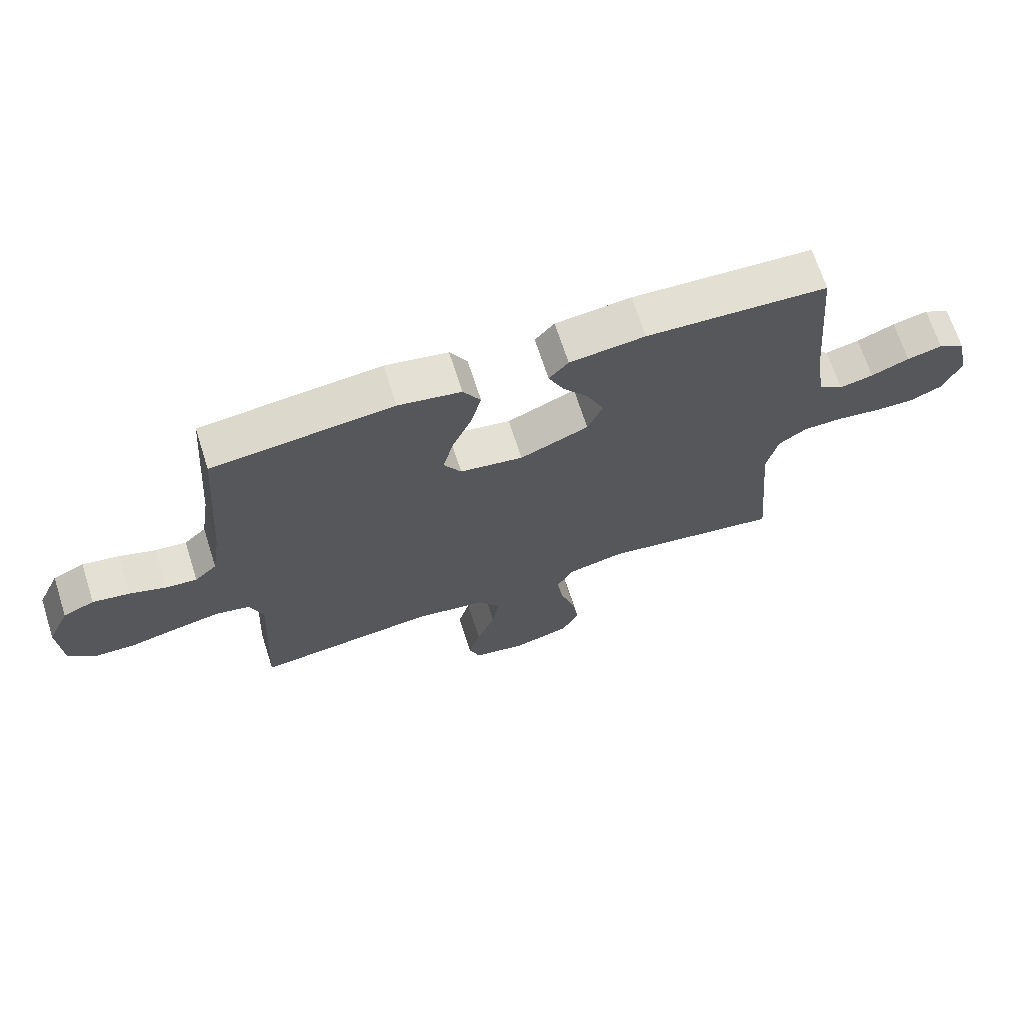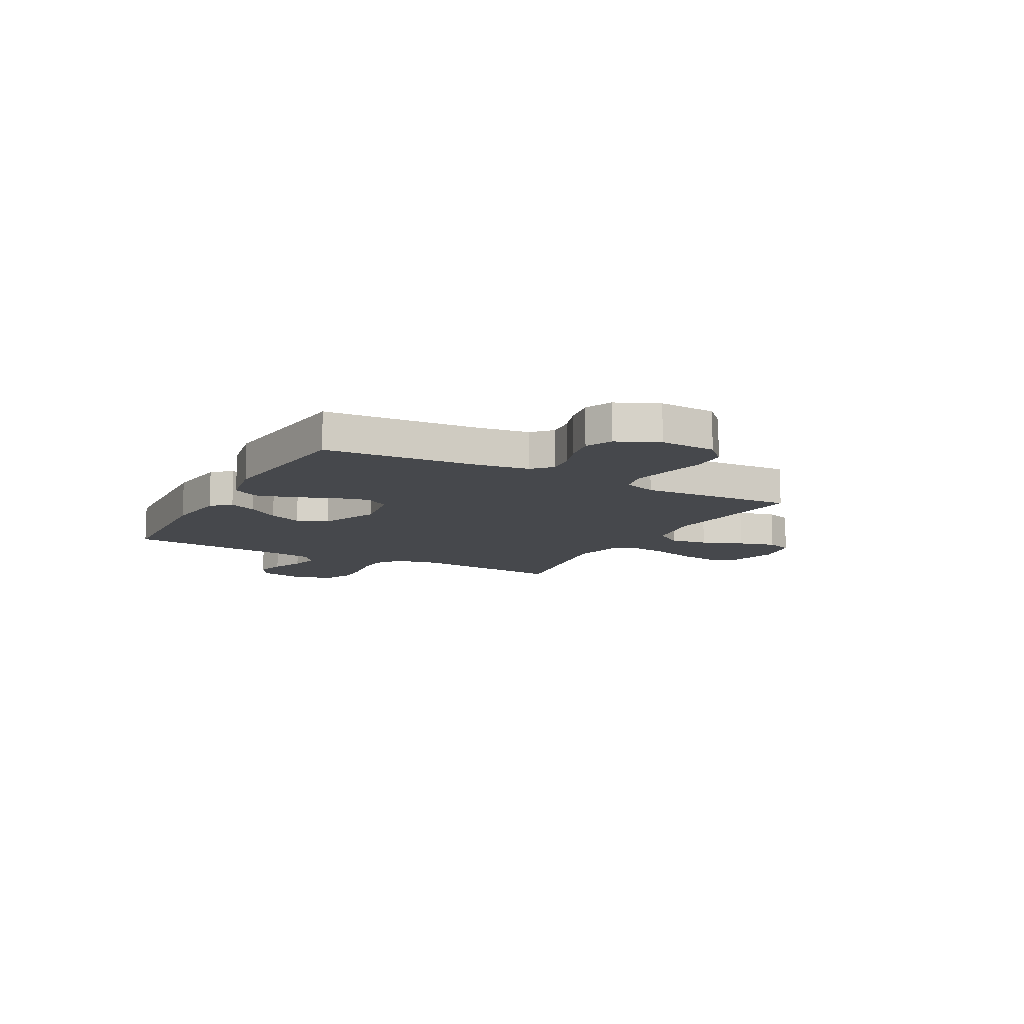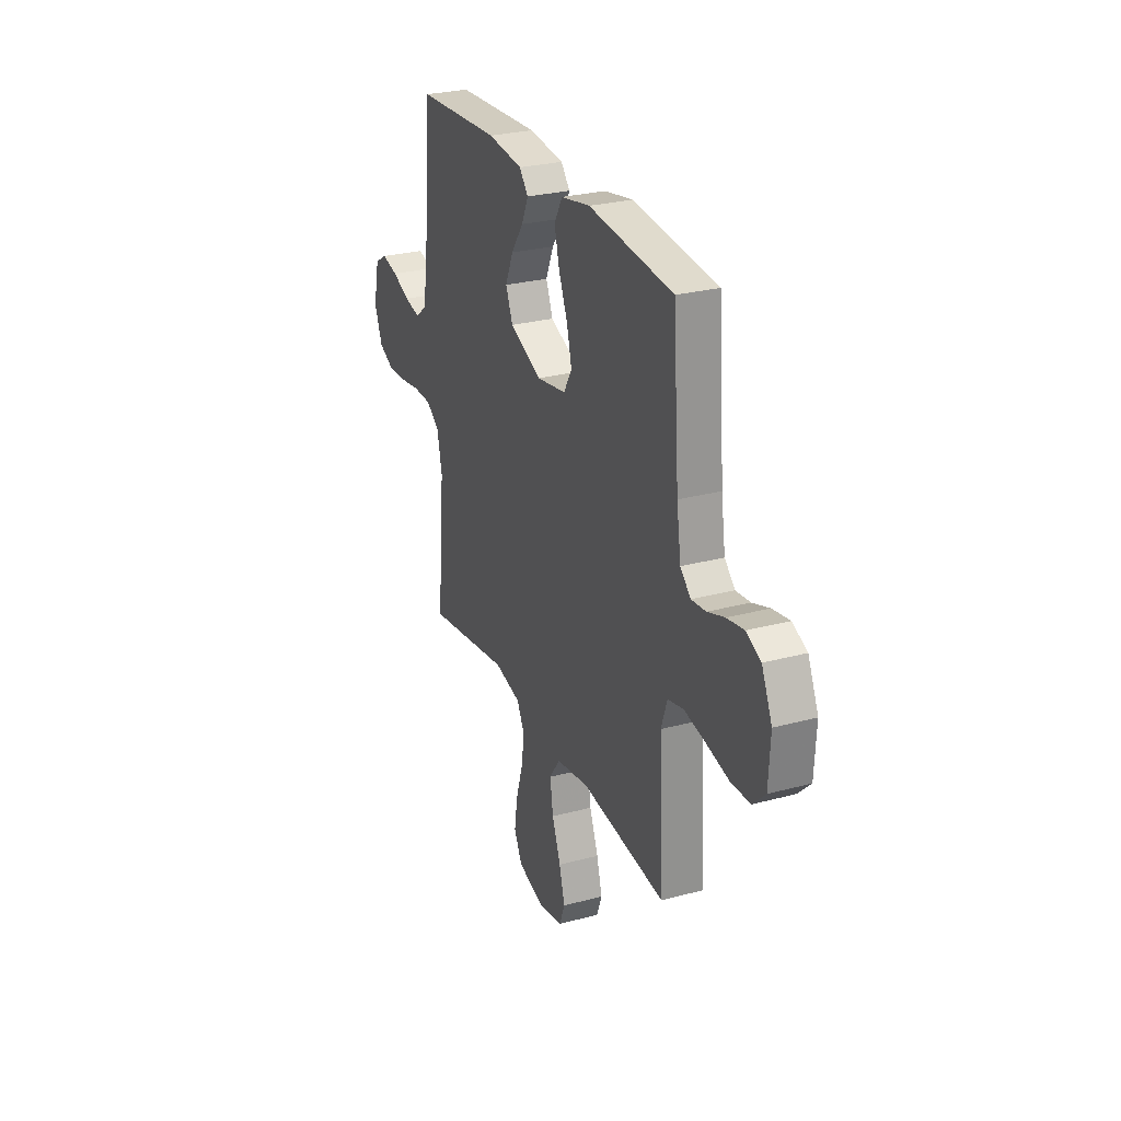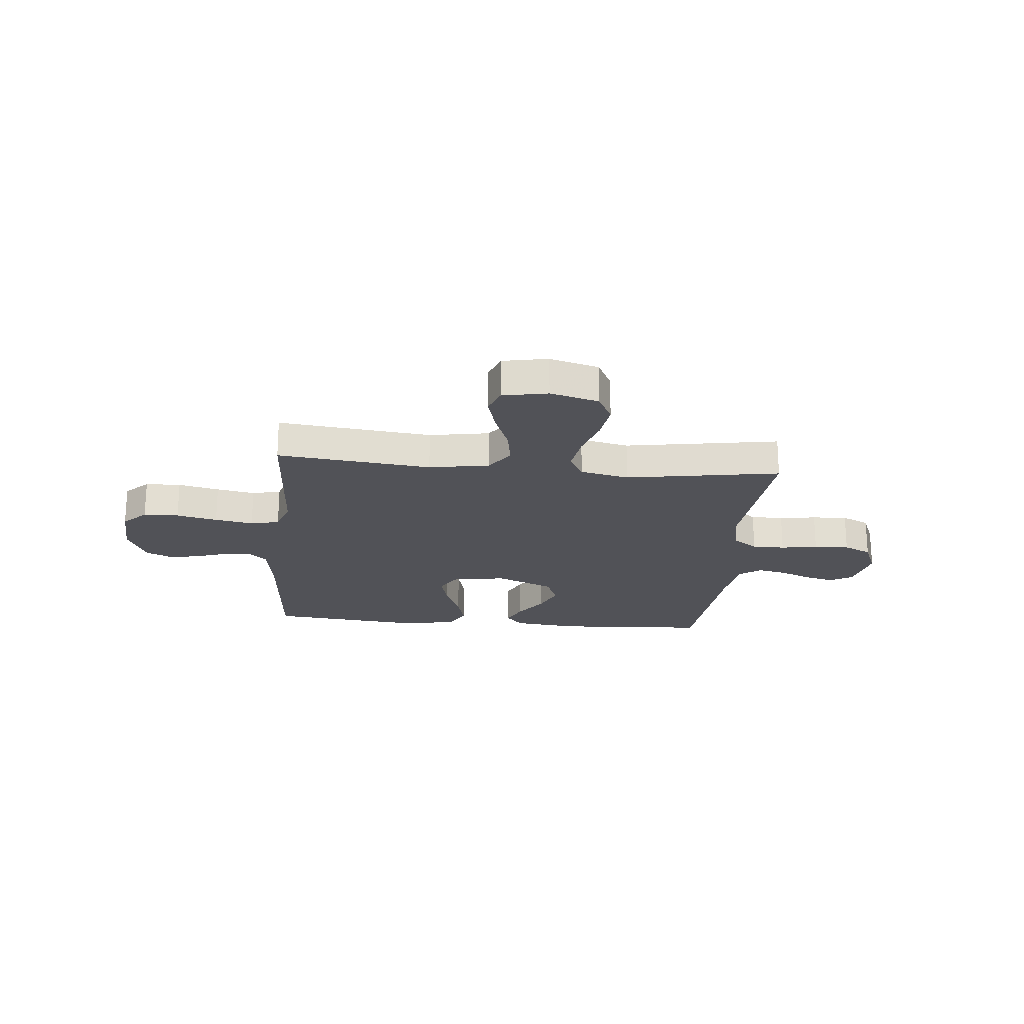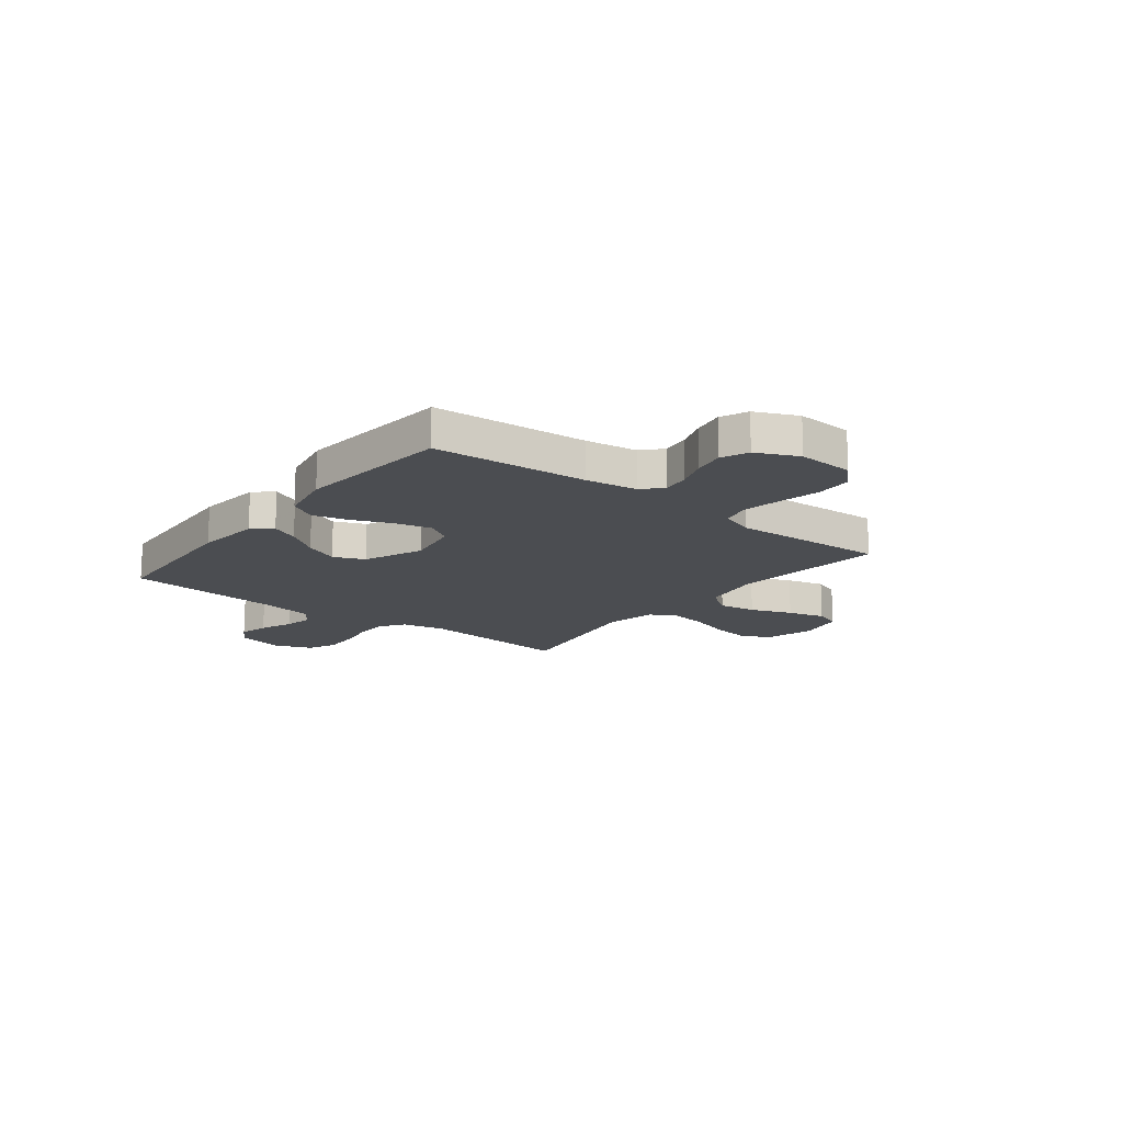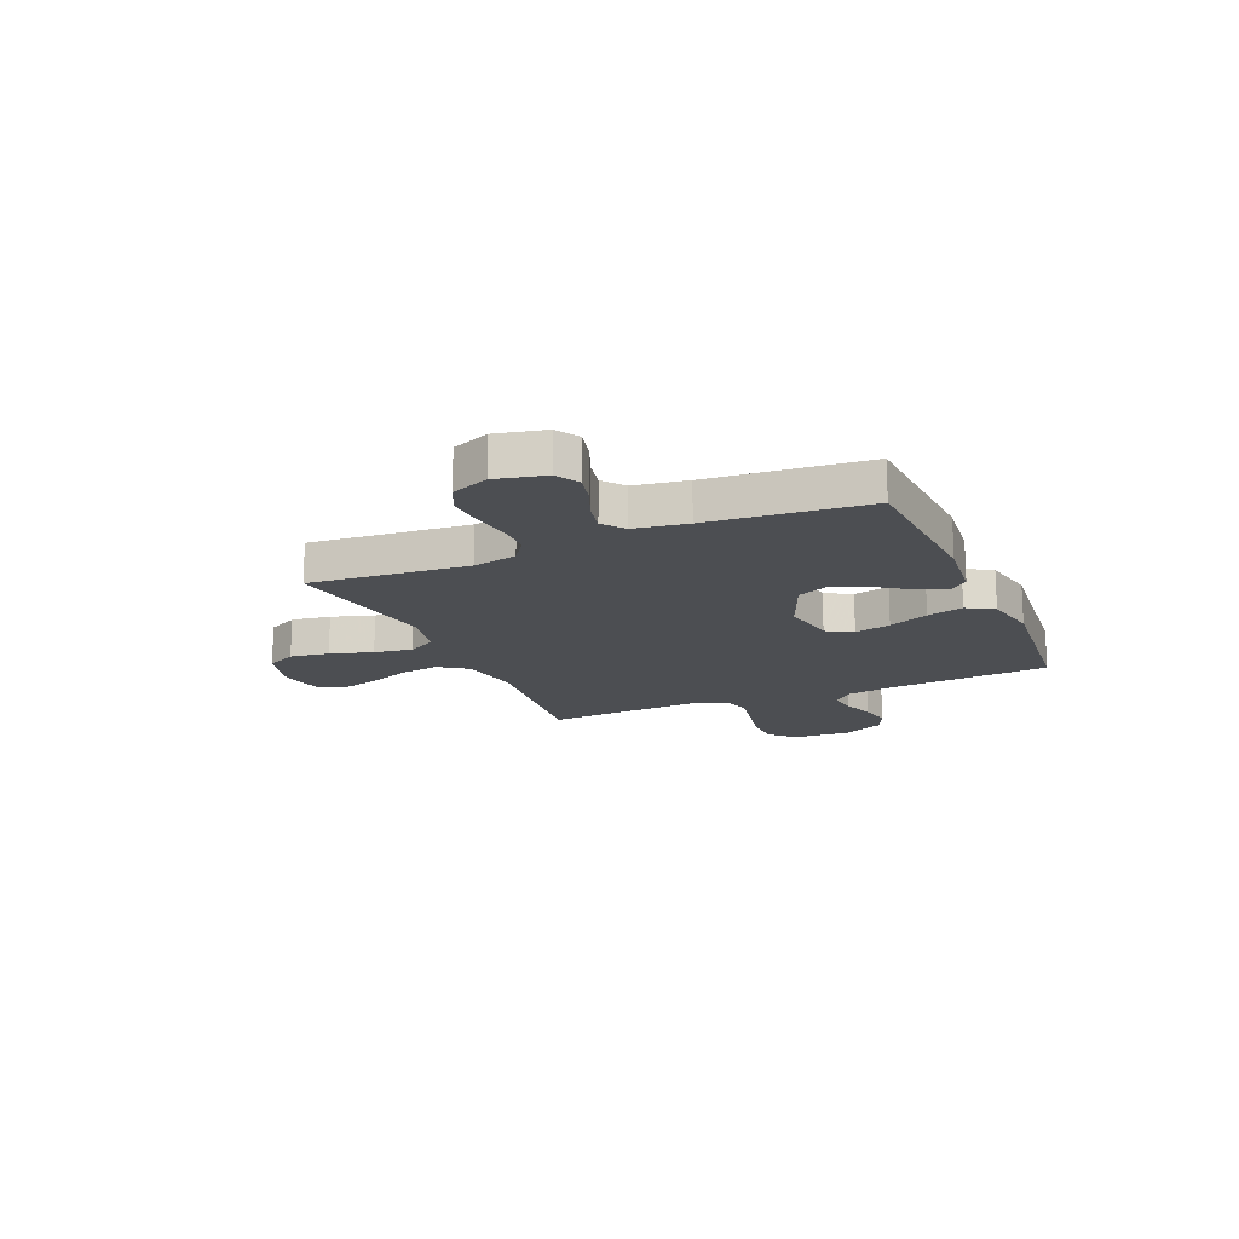
<metadata>
{"format":"obj","ext":"obj","renderer":"f3d","projection":"perspective","resolution":1024,"background":"white","views":[{"elev":68.7,"azim":162.2,"up":"+Z"},{"elev":-11.2,"azim":61.5,"up":"+Y"},{"elev":27.4,"azim":67.6,"up":"+Z"},{"elev":-21.5,"azim":174.7,"up":"+Y"},{"elev":-15.8,"azim":52.0,"up":"+Y"},{"elev":-16.6,"azim":-66.6,"up":"+Y"}]}
</metadata>
<code>
v 0.5 0.07 -0.5
v 0.2 0.07 -0.467
v 0.083 0.07 -0.487
v 0.045 0.07 -0.541
v 0.056 0.07 -0.614
v 0.087 0.07 -0.694
v 0.107 0.07 -0.766
v 0.088 0.07 -0.817
v 0 0.07 -0.834
v -0.095 0.07 -0.808
v -0.124 0.07 -0.751
v -0.113 0.07 -0.677
v -0.088 0.07 -0.597
v -0.077 0.07 -0.524
v -0.105 0.07 -0.472
v -0.2 0.07 -0.451
v -0.5 0.07 -0.5
v -0.473 0.07 -0.2
v -0.491 0.07 -0.116
v -0.538 0.07 -0.083
v -0.602 0.07 -0.082
v -0.674 0.07 -0.093
v -0.743 0.07 -0.096
v -0.797 0.07 -0.071
v -0.826 0.07 0
v -0.805 0.07 0.094
v -0.761 0.07 0.12
v -0.703 0.07 0.106
v -0.64 0.07 0.08
v -0.584 0.07 0.068
v -0.543 0.07 0.099
v -0.527 0.07 0.2
v -0.5 0.07 0.5
v -0.2 0.07 0.517
v -0.075 0.07 0.503
v -0.043 0.07 0.466
v -0.067 0.07 0.413
v -0.111 0.07 0.351
v -0.139 0.07 0.286
v -0.114 0.07 0.226
v 0 0.07 0.178
v 0.105 0.07 0.196
v 0.134 0.07 0.245
v 0.117 0.07 0.314
v 0.085 0.07 0.39
v 0.067 0.07 0.459
v 0.096 0.07 0.51
v 0.2 0.07 0.53
v 0.5 0.07 0.5
v 0.523 0.07 0.2
v 0.538 0.07 0.101
v 0.575 0.07 0.066
v 0.627 0.07 0.072
v 0.687 0.07 0.093
v 0.748 0.07 0.104
v 0.8 0.07 0.081
v 0.837 0.07 0
v 0.831 0.07 -0.109
v 0.786 0.07 -0.153
v 0.717 0.07 -0.155
v 0.637 0.07 -0.137
v 0.562 0.07 -0.123
v 0.506 0.07 -0.136
v 0.484 0.07 -0.2
v 0.5 0 -0.5
v 0.2 0 -0.467
v 0.083 0 -0.487
v 0.045 0 -0.541
v 0.056 0 -0.614
v 0.087 0 -0.694
v 0.107 0 -0.766
v 0.088 0 -0.817
v 0 0 -0.834
v -0.095 0 -0.808
v -0.124 0 -0.751
v -0.113 0 -0.677
v -0.088 0 -0.597
v -0.077 0 -0.524
v -0.105 0 -0.472
v -0.2 0 -0.451
v -0.5 0 -0.5
v -0.473 0 -0.2
v -0.491 0 -0.116
v -0.538 0 -0.083
v -0.602 0 -0.082
v -0.674 0 -0.093
v -0.743 0 -0.096
v -0.797 0 -0.071
v -0.826 0 0
v -0.805 0 0.094
v -0.761 0 0.12
v -0.703 0 0.106
v -0.64 0 0.08
v -0.584 0 0.068
v -0.543 0 0.099
v -0.527 0 0.2
v -0.5 0 0.5
v -0.2 0 0.517
v -0.075 0 0.503
v -0.043 0 0.466
v -0.067 0 0.413
v -0.111 0 0.351
v -0.139 0 0.286
v -0.114 0 0.226
v 0 0 0.178
v 0.105 0 0.196
v 0.134 0 0.245
v 0.117 0 0.314
v 0.085 0 0.39
v 0.067 0 0.459
v 0.096 0 0.51
v 0.2 0 0.53
v 0.5 0 0.5
v 0.523 0 0.2
v 0.538 0 0.101
v 0.575 0 0.066
v 0.627 0 0.072
v 0.687 0 0.093
v 0.748 0 0.104
v 0.8 0 0.081
v 0.837 0 0
v 0.831 0 -0.109
v 0.786 0 -0.153
v 0.717 0 -0.155
v 0.637 0 -0.137
v 0.562 0 -0.123
v 0.506 0 -0.136
v 0.484 0 -0.2
f 58 59 60 61
f 58 61 62
f 57 58 62
f 56 57 62 63
f 53 54 55 56
f 52 53 56 63
f 47 48 49 50
f 47 50 51
f 44 45 46 47
f 43 44 47 51
f 42 43 51 52
f 35 36 37 38
f 35 38 39
f 32 33 34 35
f 31 32 35 39
f 30 31 39 40
f 26 27 28 29
f 26 29 30
f 25 26 30
f 24 25 30
f 21 22 23 24
f 20 21 24 30
f 19 20 30 40
f 16 17 18
f 15 16 18 19
f 10 11 12 13
f 10 13 14
f 9 10 14
f 8 9 14
f 5 6 7 8
f 5 8 14 15
f 64 1 2
f 64 2 3
f 63 64 3
f 41 42 52 63
f 41 63 3
f 40 41 3 4
f 15 19 40
f 4 5 15 40
f 125 124 123 122
f 126 125 122
f 126 122 121
f 127 126 121 120
f 120 119 118 117
f 127 120 117 116
f 114 113 112 111
f 115 114 111
f 111 110 109 108
f 115 111 108 107
f 116 115 107 106
f 102 101 100 99
f 103 102 99
f 99 98 97 96
f 103 99 96 95
f 104 103 95 94
f 93 92 91 90
f 94 93 90
f 94 90 89
f 94 89 88
f 88 87 86 85
f 94 88 85 84
f 104 94 84 83
f 82 81 80
f 83 82 80 79
f 77 76 75 74
f 78 77 74
f 78 74 73
f 78 73 72
f 72 71 70 69
f 79 78 72 69
f 66 65 128
f 67 66 128
f 67 128 127
f 127 116 106 105
f 67 127 105
f 68 67 105 104
f 104 83 79
f 104 79 69 68
f 1 65 66 2
f 2 66 67 3
f 3 67 68 4
f 4 68 69 5
f 5 69 70 6
f 6 70 71 7
f 7 71 72 8
f 8 72 73 9
f 9 73 74 10
f 10 74 75 11
f 11 75 76 12
f 12 76 77 13
f 13 77 78 14
f 14 78 79 15
f 15 79 80 16
f 16 80 81 17
f 17 81 82 18
f 18 82 83 19
f 19 83 84 20
f 20 84 85 21
f 21 85 86 22
f 22 86 87 23
f 23 87 88 24
f 24 88 89 25
f 25 89 90 26
f 26 90 91 27
f 27 91 92 28
f 28 92 93 29
f 29 93 94 30
f 30 94 95 31
f 31 95 96 32
f 32 96 97 33
f 33 97 98 34
f 34 98 99 35
f 35 99 100 36
f 36 100 101 37
f 37 101 102 38
f 38 102 103 39
f 39 103 104 40
f 40 104 105 41
f 41 105 106 42
f 42 106 107 43
f 43 107 108 44
f 44 108 109 45
f 45 109 110 46
f 46 110 111 47
f 47 111 112 48
f 48 112 113 49
f 49 113 114 50
f 50 114 115 51
f 51 115 116 52
f 52 116 117 53
f 53 117 118 54
f 54 118 119 55
f 55 119 120 56
f 56 120 121 57
f 57 121 122 58
f 58 122 123 59
f 59 123 124 60
f 60 124 125 61
f 61 125 126 62
f 62 126 127 63
f 63 127 128 64
f 64 128 65 1

</code>
